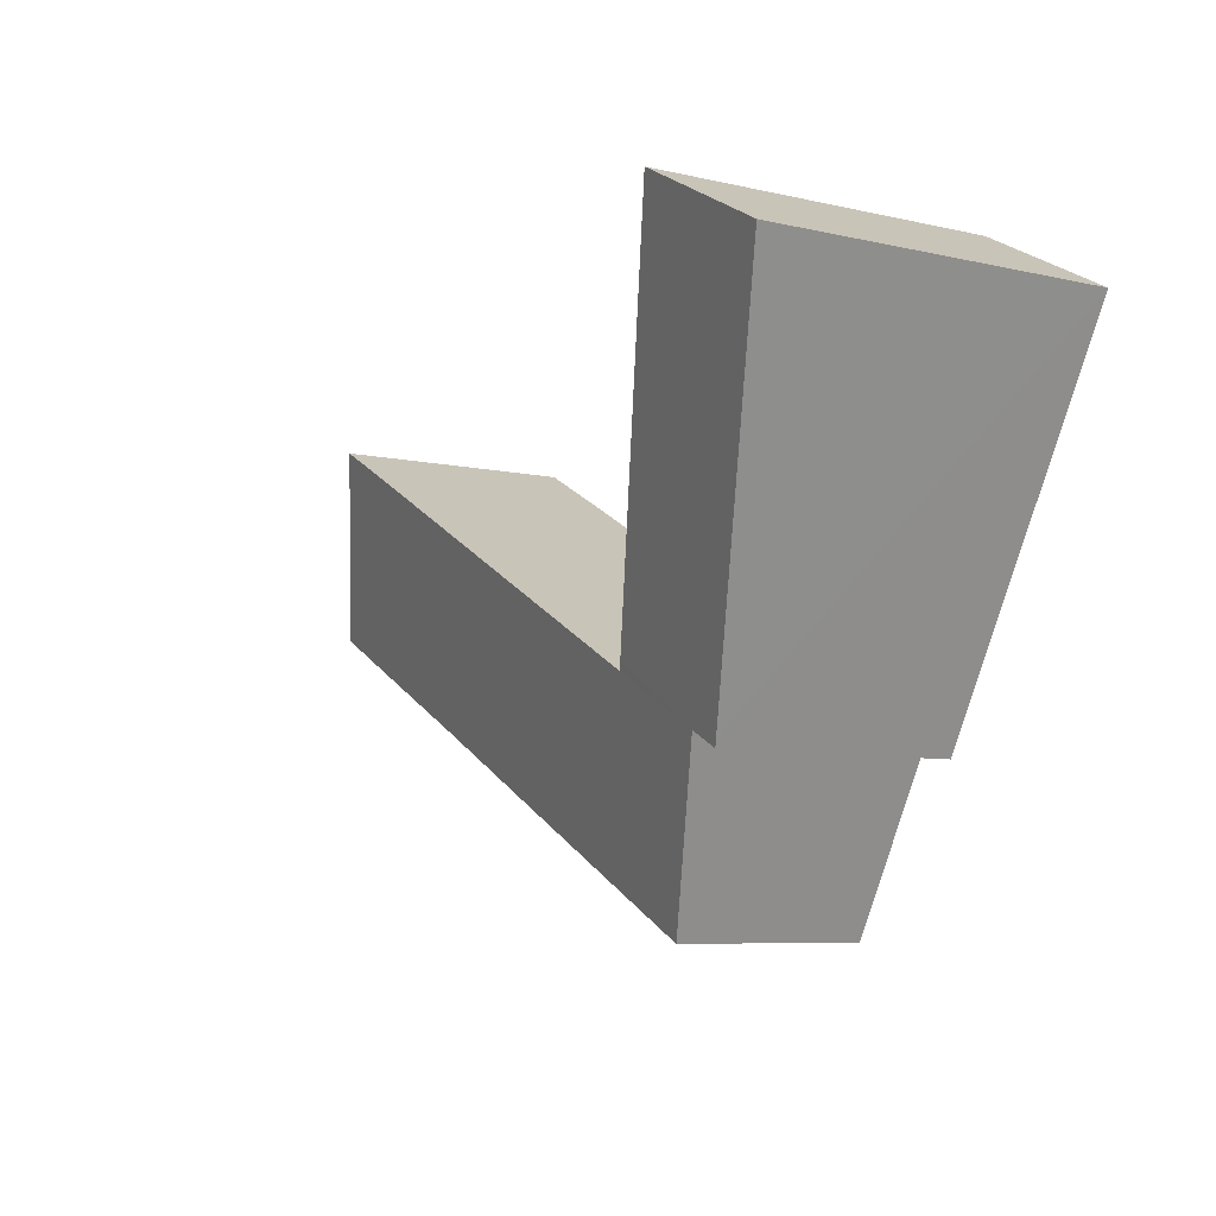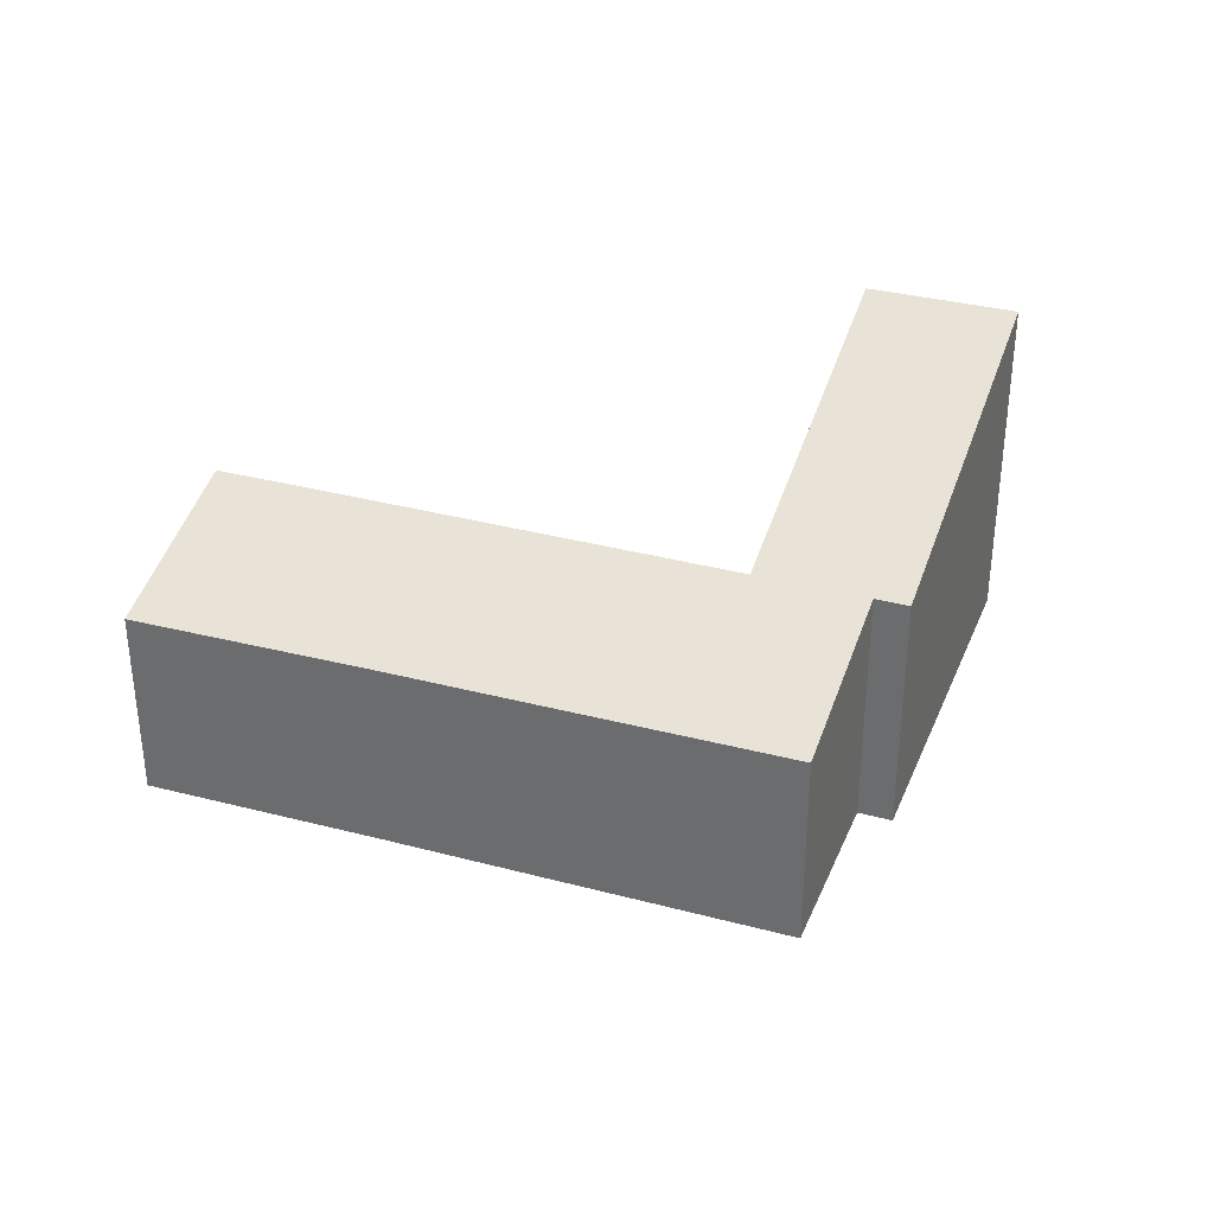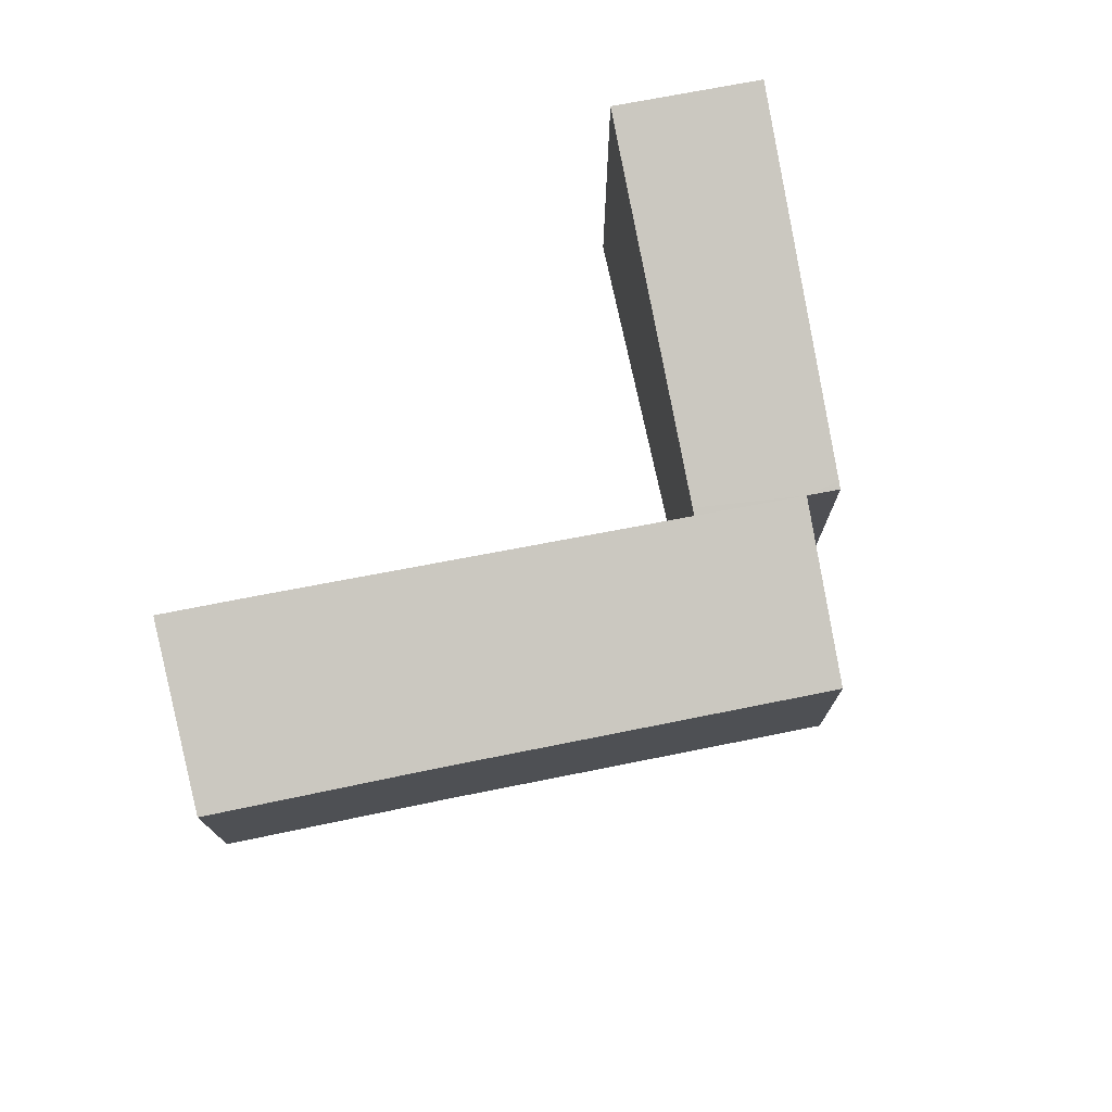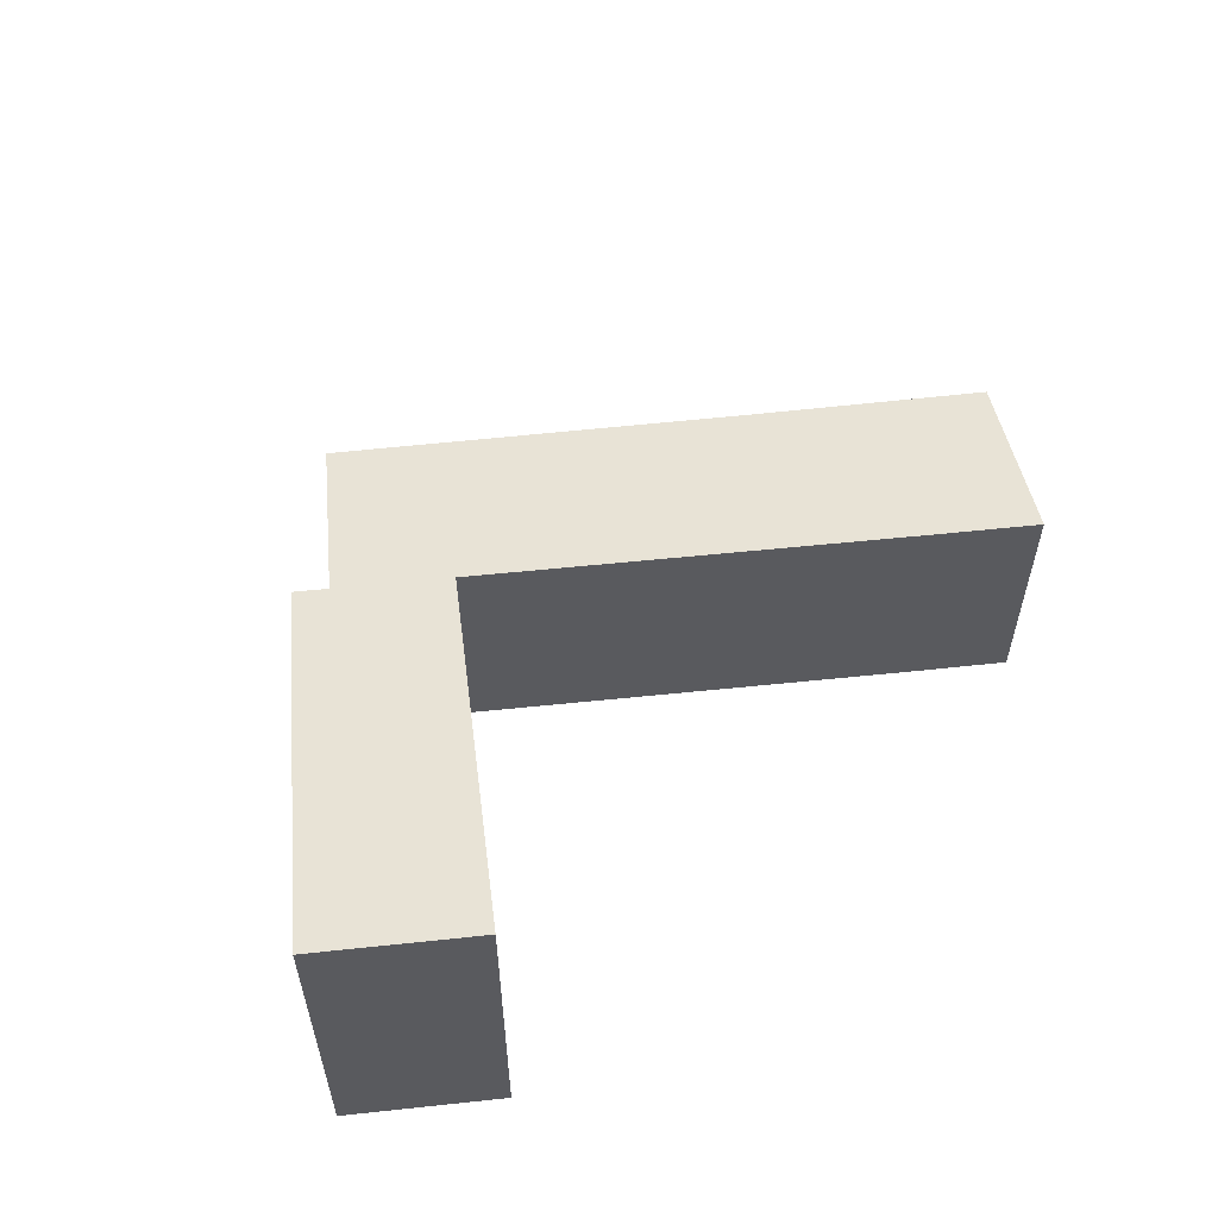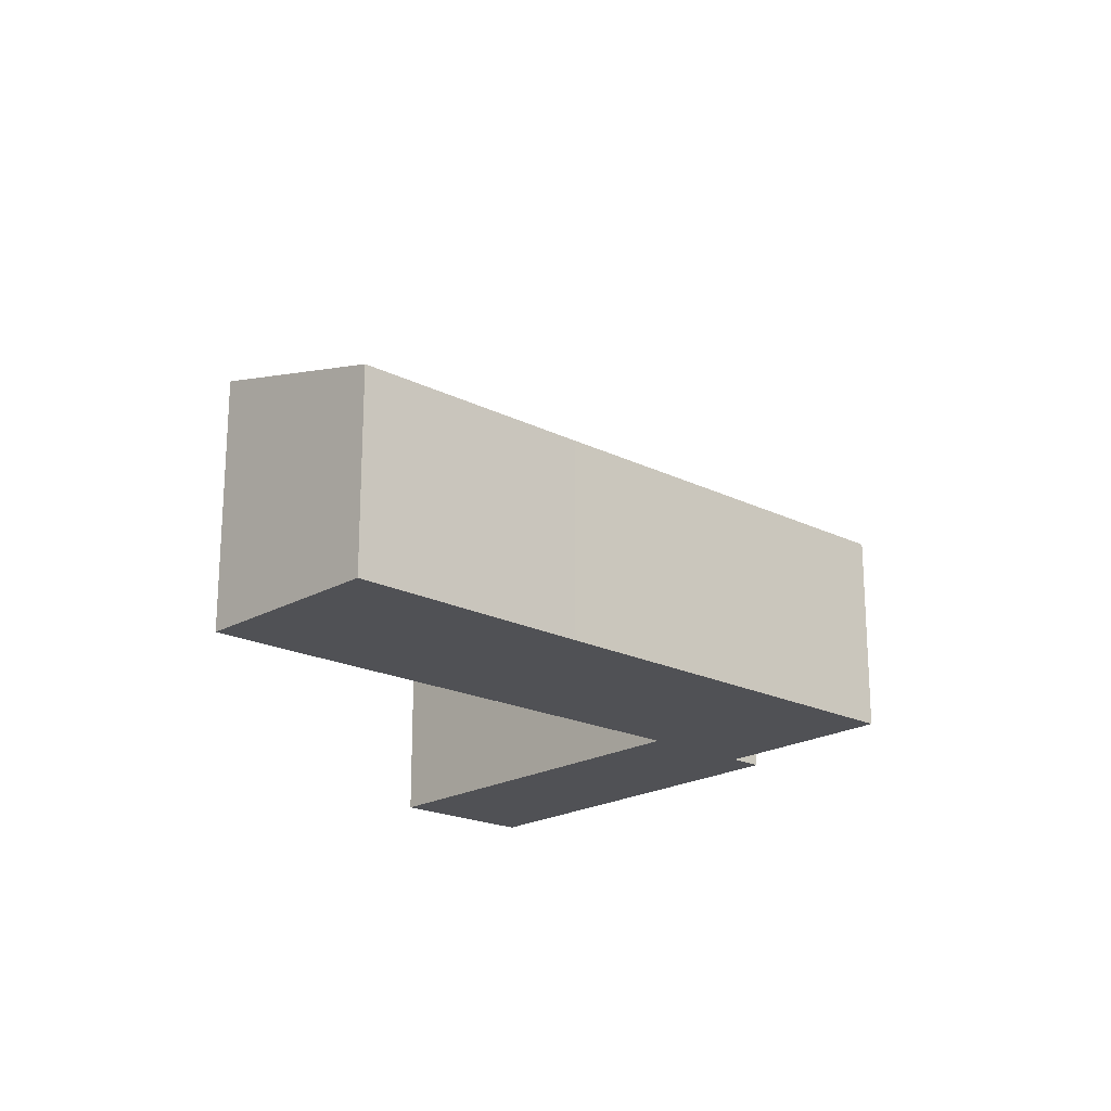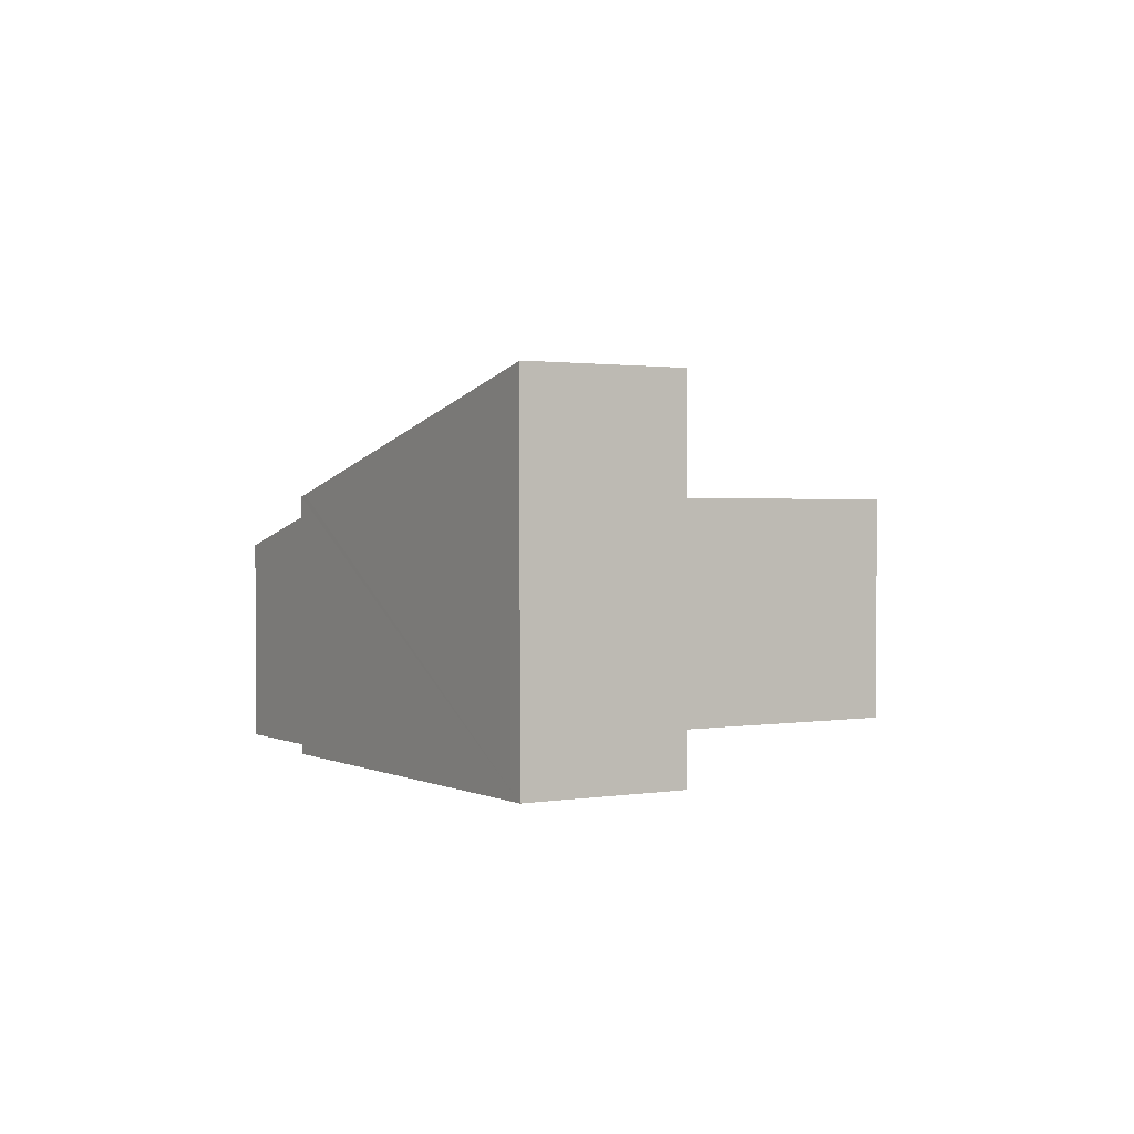
<metadata>
{"format":"obj","ext":"obj","renderer":"f3d","projection":"perspective","resolution":1024,"background":"white","views":[{"elev":-7.1,"azim":-123.8,"up":"+Z"},{"elev":33.2,"azim":172.2,"up":"+Y"},{"elev":74.4,"azim":141.0,"up":"+Y"},{"elev":56.9,"azim":-34.4,"up":"+Y"},{"elev":-20.2,"azim":109.9,"up":"+Y"},{"elev":1.4,"azim":-59.7,"up":"+Y"}]}
</metadata>
<code>
v  2.415 3.122 -4.499
v  2.855 3.095 -4.381
v  2.465 3.095 -4.591
v  0 4.411 2.701e-16
v  1.777 4.41 0.948
v  4.106 3.122 -3.593
v  4.152 3.096 -3.682
v  6.802 2.474 -5.06
v  4.009 2.48 -6.529
v  9.171 3.098 -0.987
v  8.633 2.471 -4.094
v  11.41 2.459 -2.661
v  10.3 3.096 -0.39
v  1.777 -5.805e-17 0.948
v  4.106 2.2e-16 -3.593
v  4.152 2.255e-16 -3.682
v  10.3 2.388e-17 -0.39
v  11.41 1.629e-16 -2.661
v  9.171 6.044e-17 -0.987
v  0 0 0
v  8.633 2.507e-16 -4.094
v  6.802 3.098e-16 -5.06
v  4.009 3.998e-16 -6.529
v  2.855 2.683e-16 -4.381
v  2.465 2.811e-16 -4.591
v  2.415 2.755e-16 -4.499
g defaultobject
f 1 2 3
f 2 1 4
f 2 4 5
f 2 5 6
f 2 6 7
f 2 8 9
f 8 2 7
f 8 7 10
f 8 10 11
f 11 10 12
f 12 10 13
f 14 6 5
f 6 14 15
f 6 15 7
f 7 15 16
f 17 12 13
f 12 17 18
f 16 10 7
f 10 16 19
f 10 19 13
f 13 19 17
f 20 5 4
f 5 20 14
f 18 11 12
f 11 18 21
f 11 21 8
f 8 21 22
f 8 22 9
f 9 22 23
f 24 3 2
f 3 24 25
f 9 24 2
f 24 9 23
f 1 20 4
f 20 1 3
f 20 3 25
f 20 25 26
f 17 21 18
f 21 17 19
f 21 19 16
f 21 16 22
f 22 16 23
f 23 16 24
f 24 16 15
f 24 15 14
f 24 14 25
f 25 14 26
f 26 14 20

</code>
